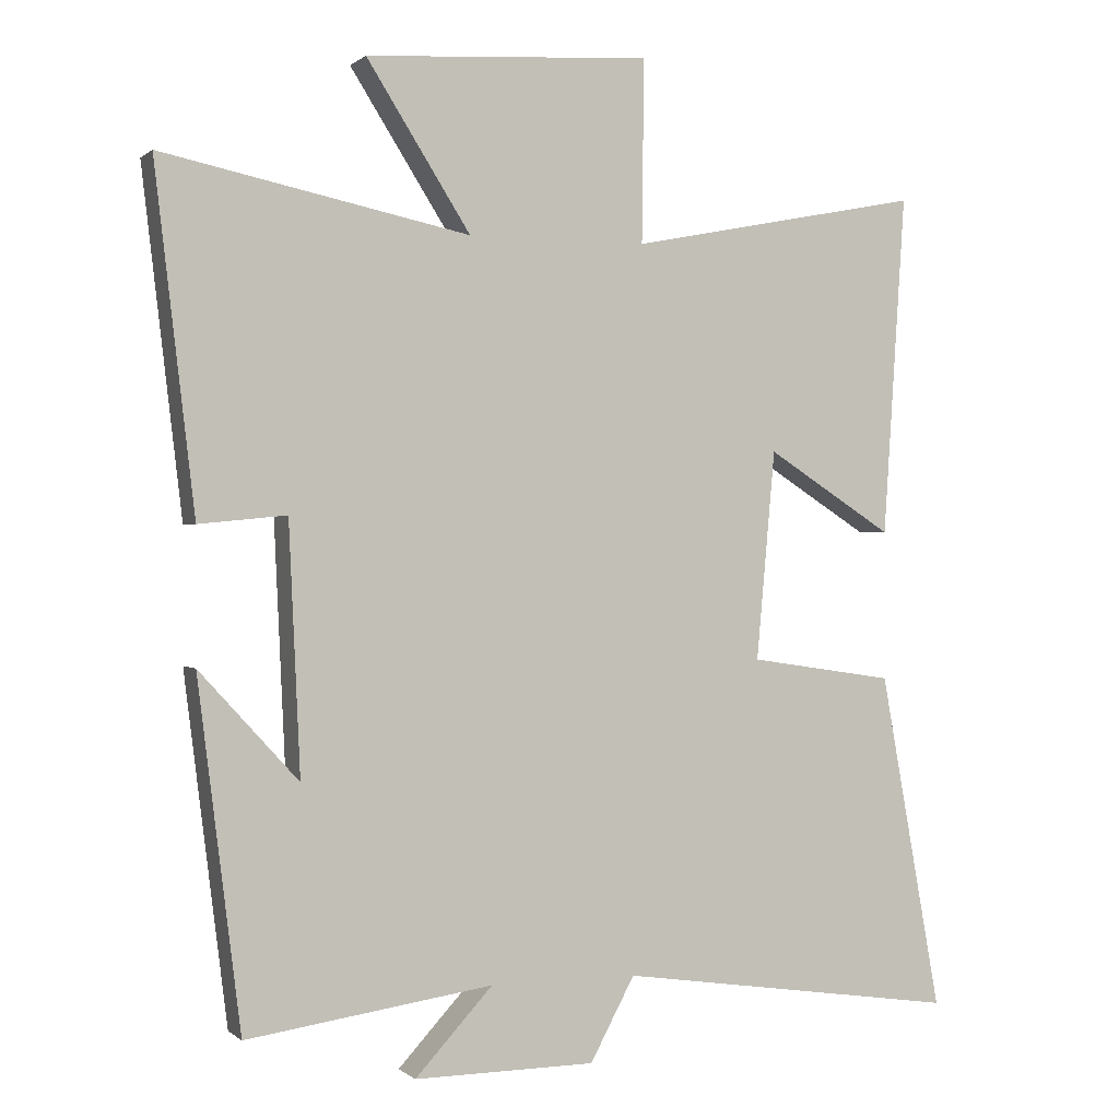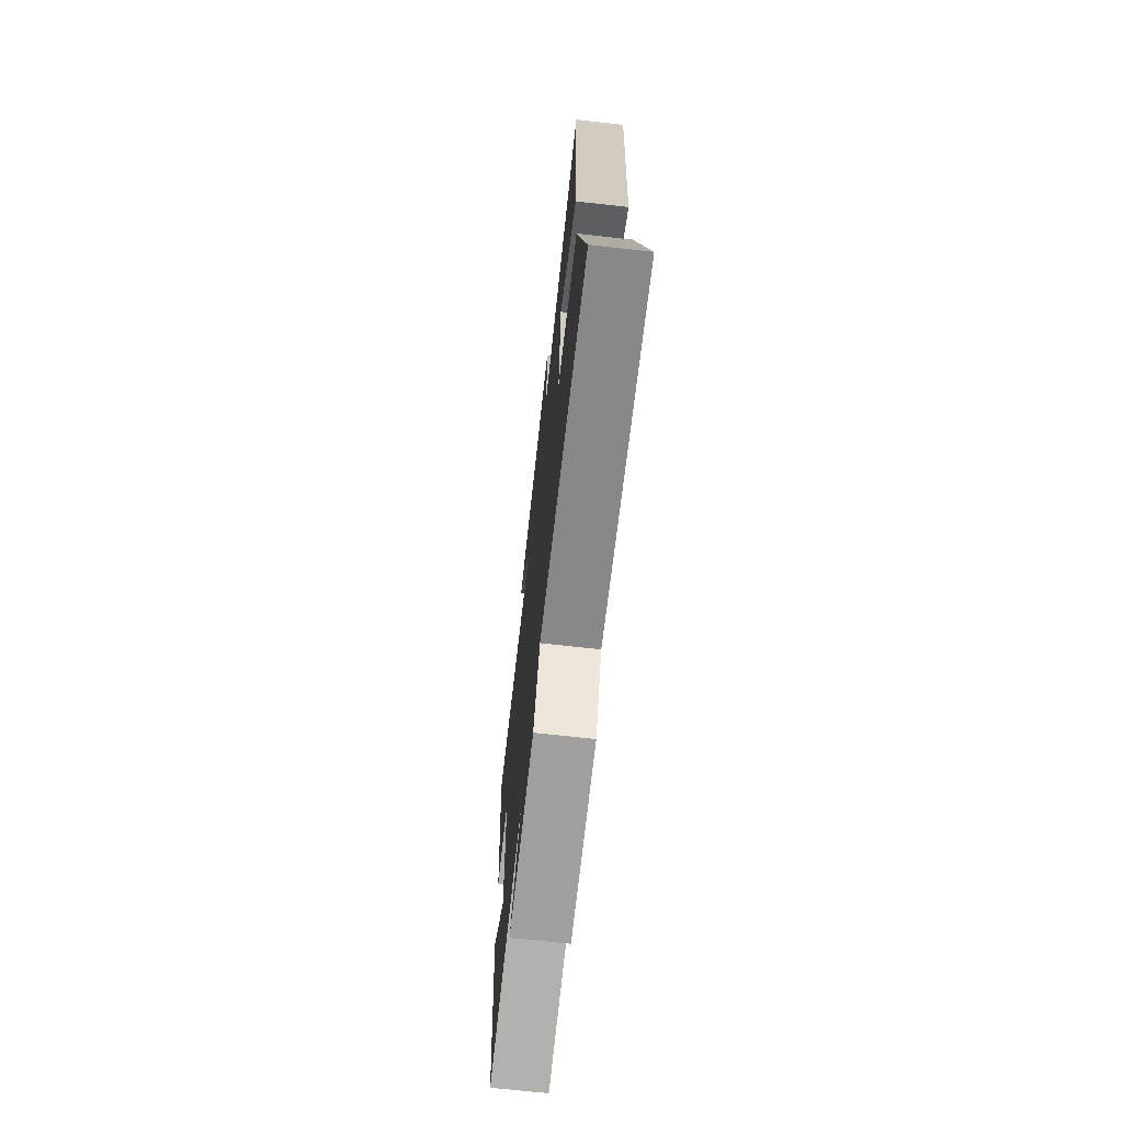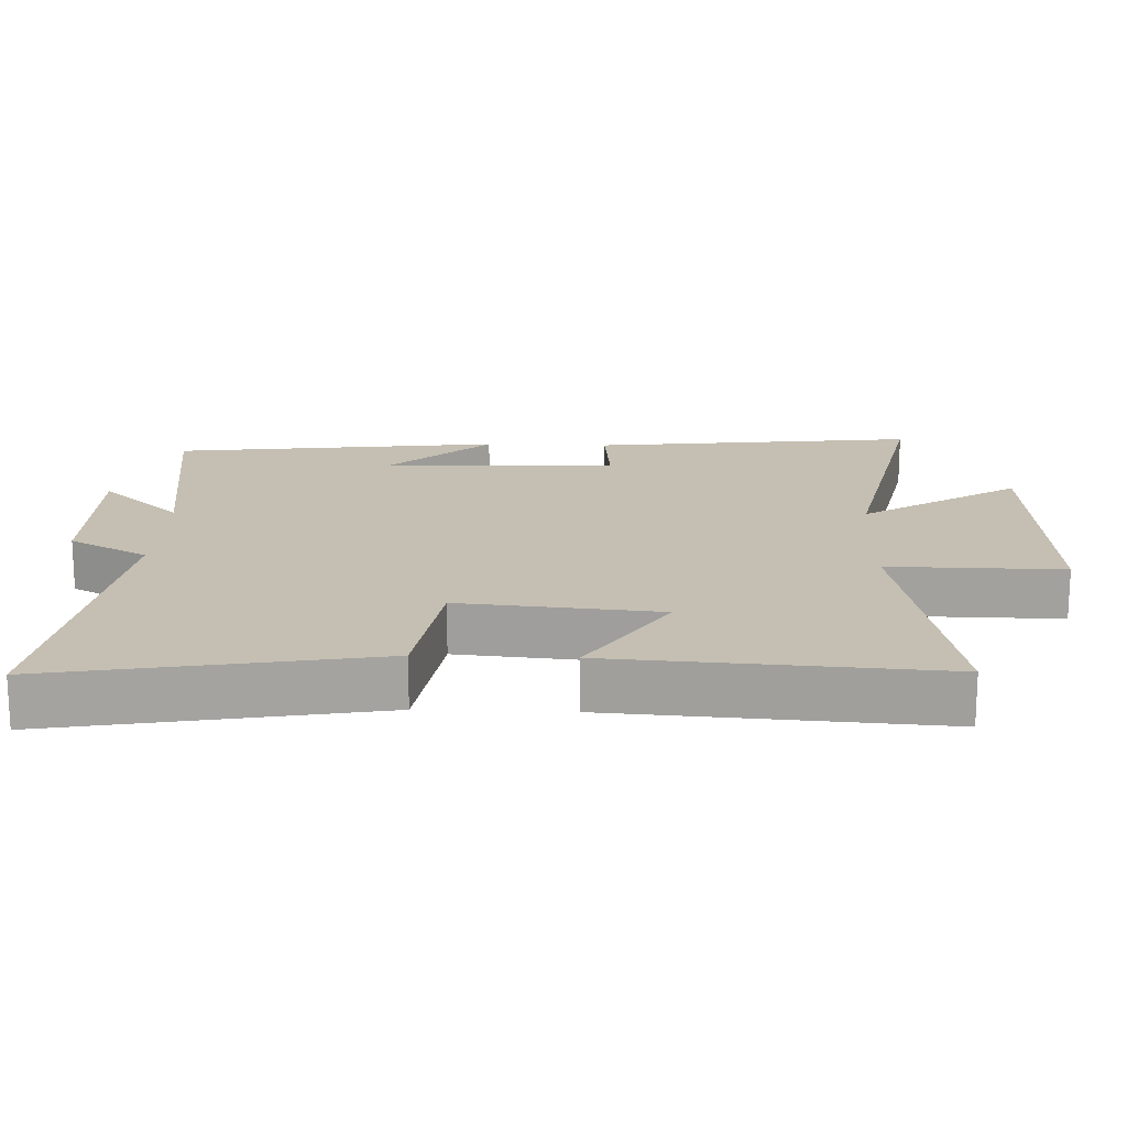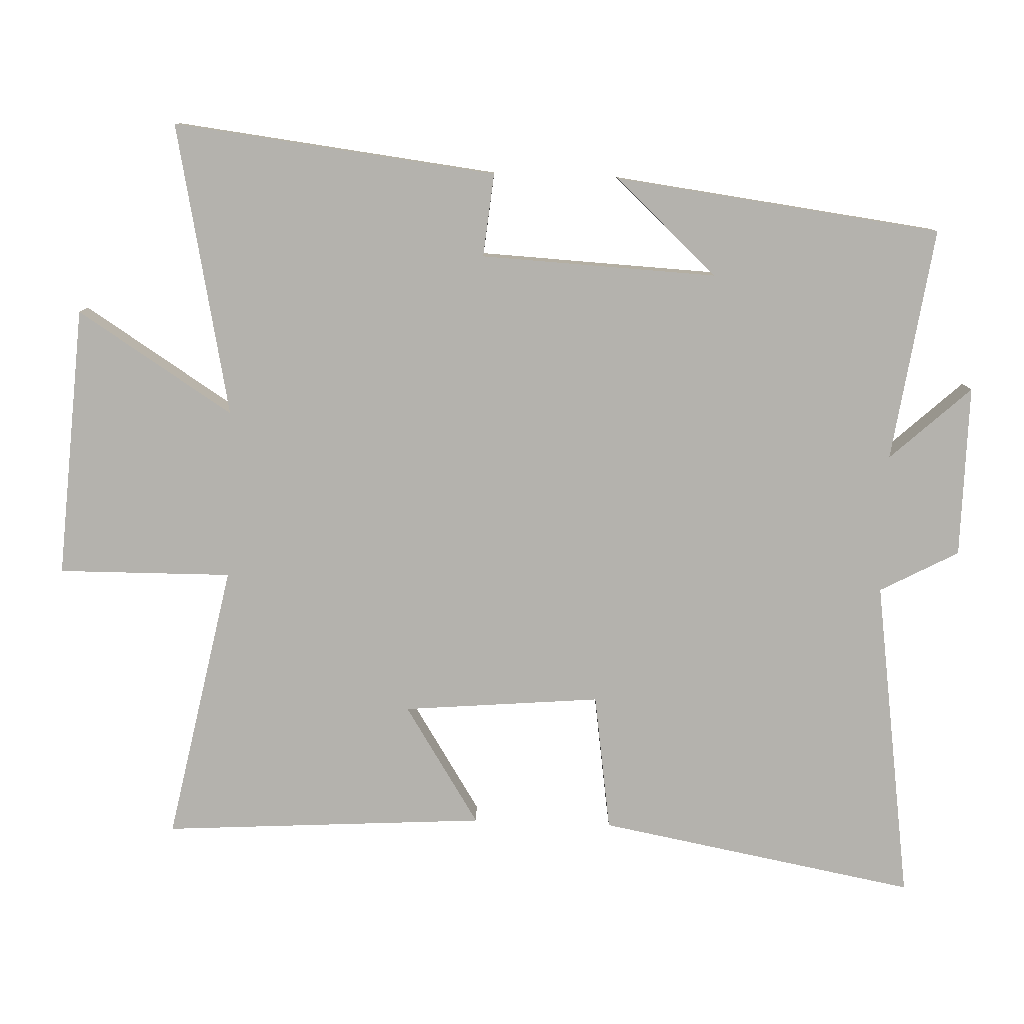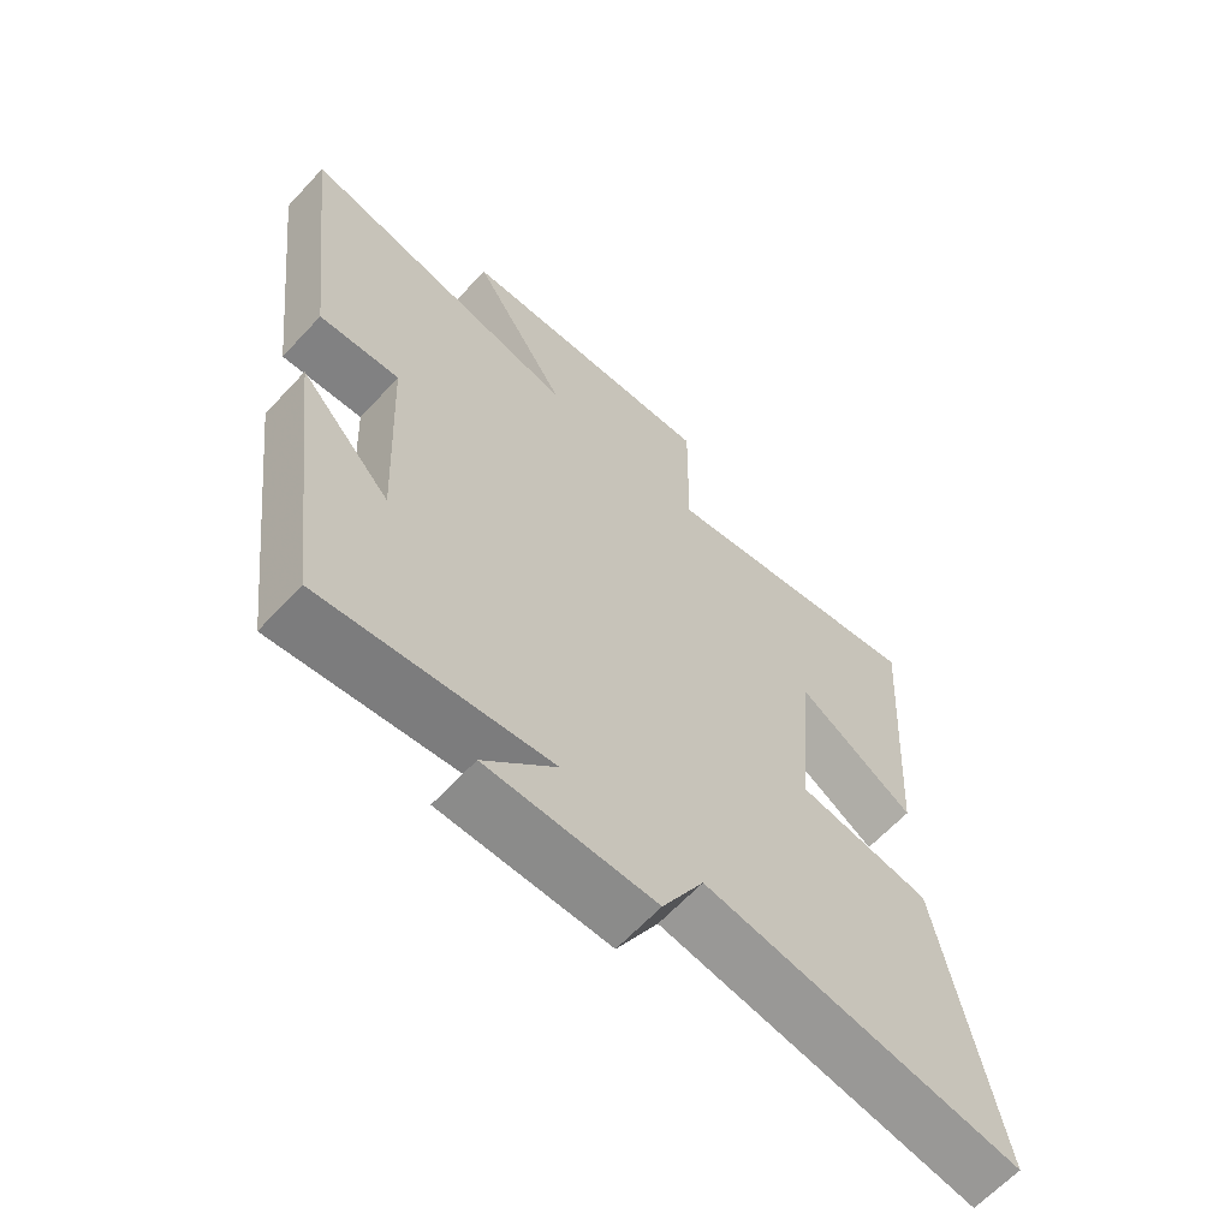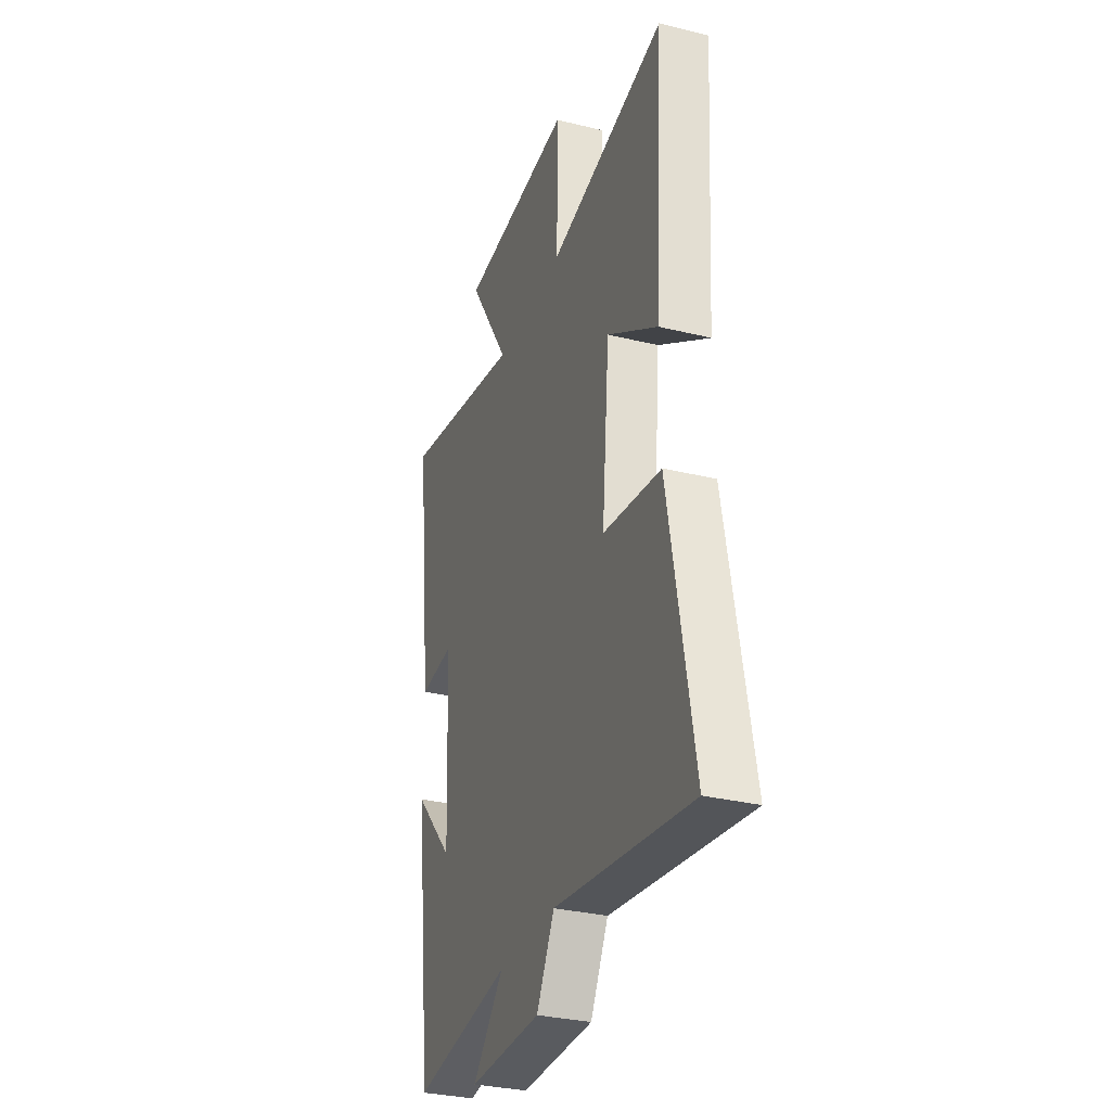
<metadata>
{"format":"obj","ext":"obj","renderer":"f3d","projection":"perspective","resolution":1024,"background":"white","views":[{"elev":0.1,"azim":157.9,"up":"+Z"},{"elev":-71.0,"azim":-96.3,"up":"+Z"},{"elev":17.6,"azim":-87.8,"up":"+Y"},{"elev":-79.6,"azim":87.9,"up":"+Y"},{"elev":-64.0,"azim":137.1,"up":"+Z"},{"elev":-31.7,"azim":-109.1,"up":"+Z"}]}
</metadata>
<code>
v 0.556 0.07 0.588
v 0.5 0.07 0.114
v 0.378 0.07 0.126
v 0.362 0.07 -0.22
v 0.5 0.07 -0.07
v 0.44 0.07 -0.549
v 0.097 0.07 -0.5
v 0.205 0.07 -0.617
v -0.047 0.07 -0.615
v -0.109 0.07 -0.5
v -0.585 0.07 -0.569
v -0.5 0.07 -0.101
v -0.298 0.07 -0.071
v -0.324 0.07 0.219
v -0.5 0.07 0.107
v -0.531 0.07 0.581
v -0.122 0.07 0.5
v -0.125 0.07 0.754
v 0.273 0.07 0.728
v 0.128 0.07 0.5
v 0.556 0 0.588
v 0.5 0 0.114
v 0.378 0 0.126
v 0.362 0 -0.22
v 0.5 0 -0.07
v 0.44 0 -0.549
v 0.097 0 -0.5
v 0.205 0 -0.617
v -0.047 0 -0.615
v -0.109 0 -0.5
v -0.585 0 -0.569
v -0.5 0 -0.101
v -0.298 0 -0.071
v -0.324 0 0.219
v -0.5 0 0.107
v -0.531 0 0.581
v -0.122 0 0.5
v -0.125 0 0.754
v 0.273 0 0.728
v 0.128 0 0.5
f 17 18 19 20
f 14 15 16 17
f 13 14 17 20
f 10 11 12 13
f 7 8 9 10
f 7 10 13 20
f 4 5 6
f 4 6 7 20
f 20 1 2 3
f 3 4 20
f 40 39 38 37
f 37 36 35 34
f 40 37 34 33
f 33 32 31 30
f 30 29 28 27
f 40 33 30 27
f 26 25 24
f 40 27 26 24
f 23 22 21 40
f 40 24 23
f 1 21 22 2
f 2 22 23 3
f 3 23 24 4
f 4 24 25 5
f 5 25 26 6
f 6 26 27 7
f 7 27 28 8
f 8 28 29 9
f 9 29 30 10
f 10 30 31 11
f 11 31 32 12
f 12 32 33 13
f 13 33 34 14
f 14 34 35 15
f 15 35 36 16
f 16 36 37 17
f 17 37 38 18
f 18 38 39 19
f 19 39 40 20
f 20 40 21 1

</code>
